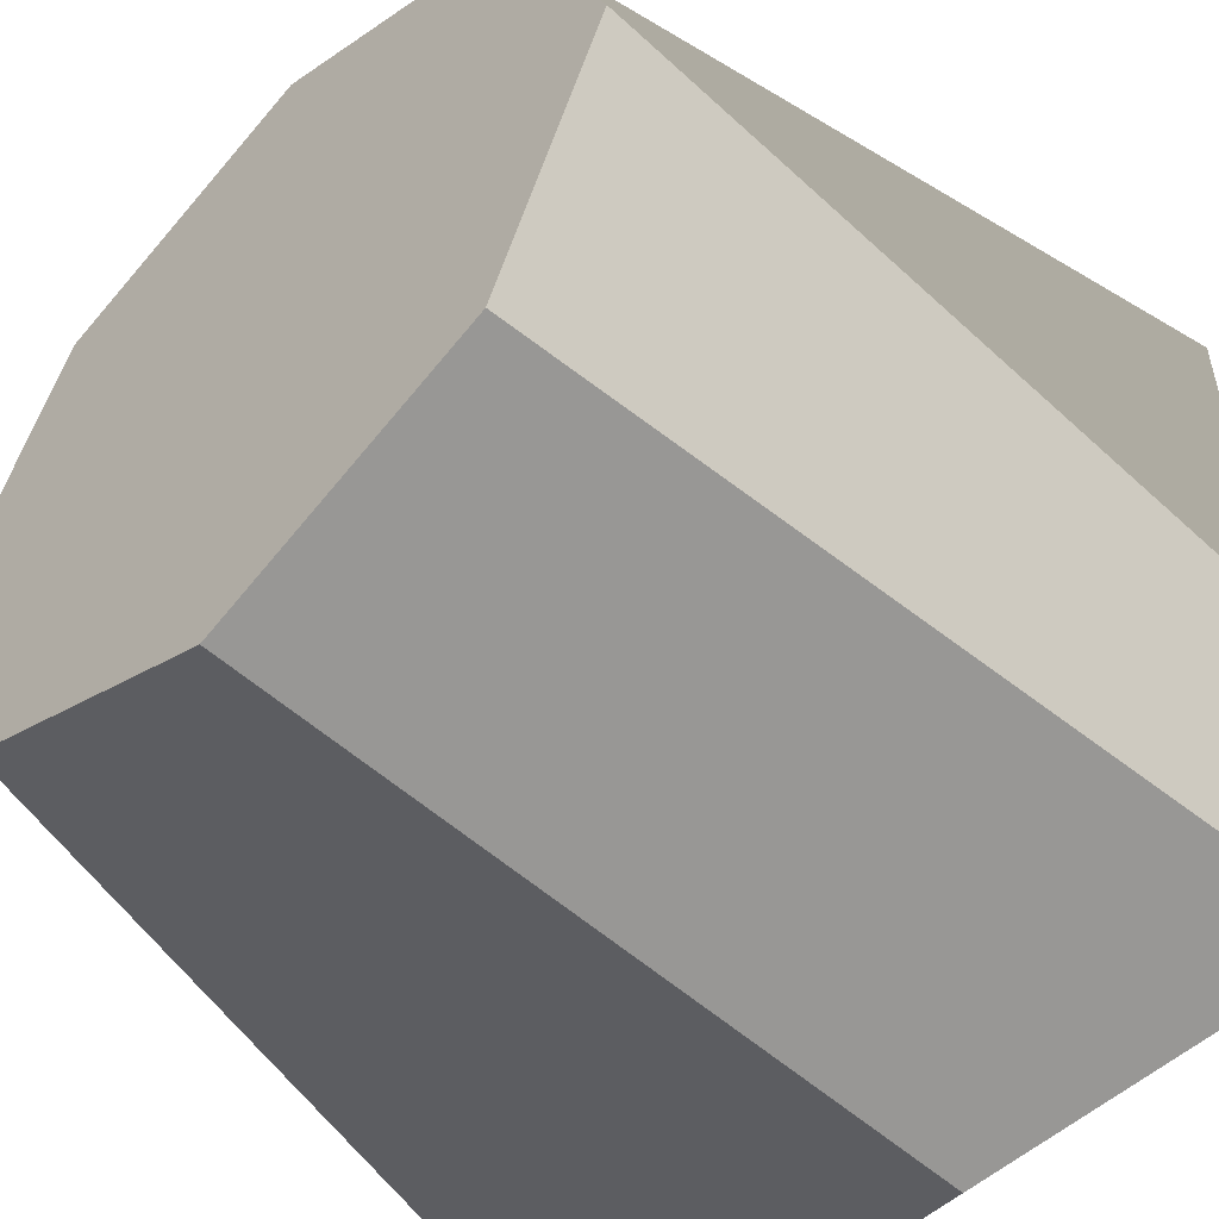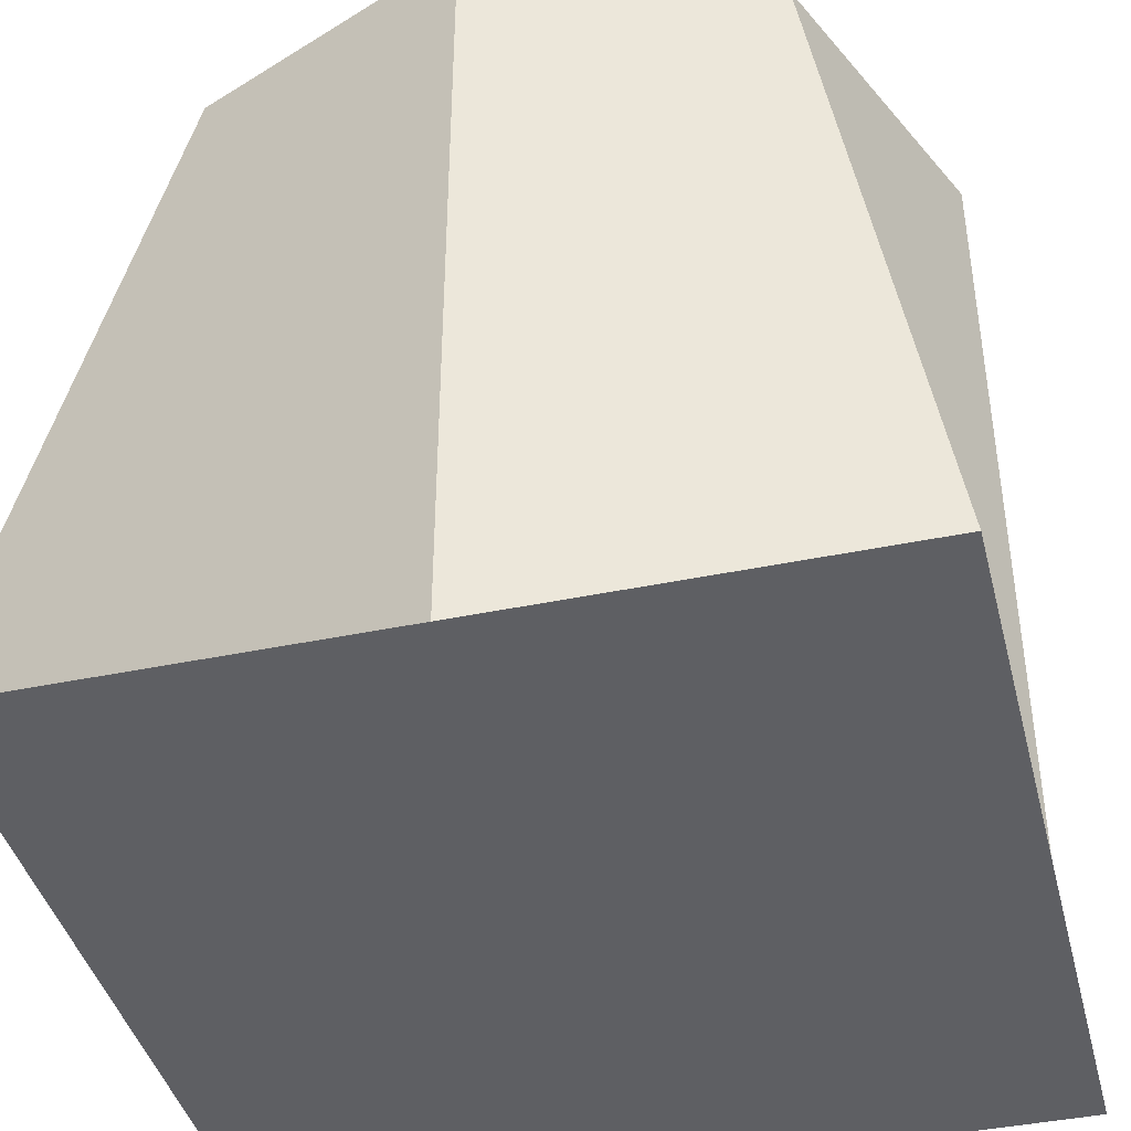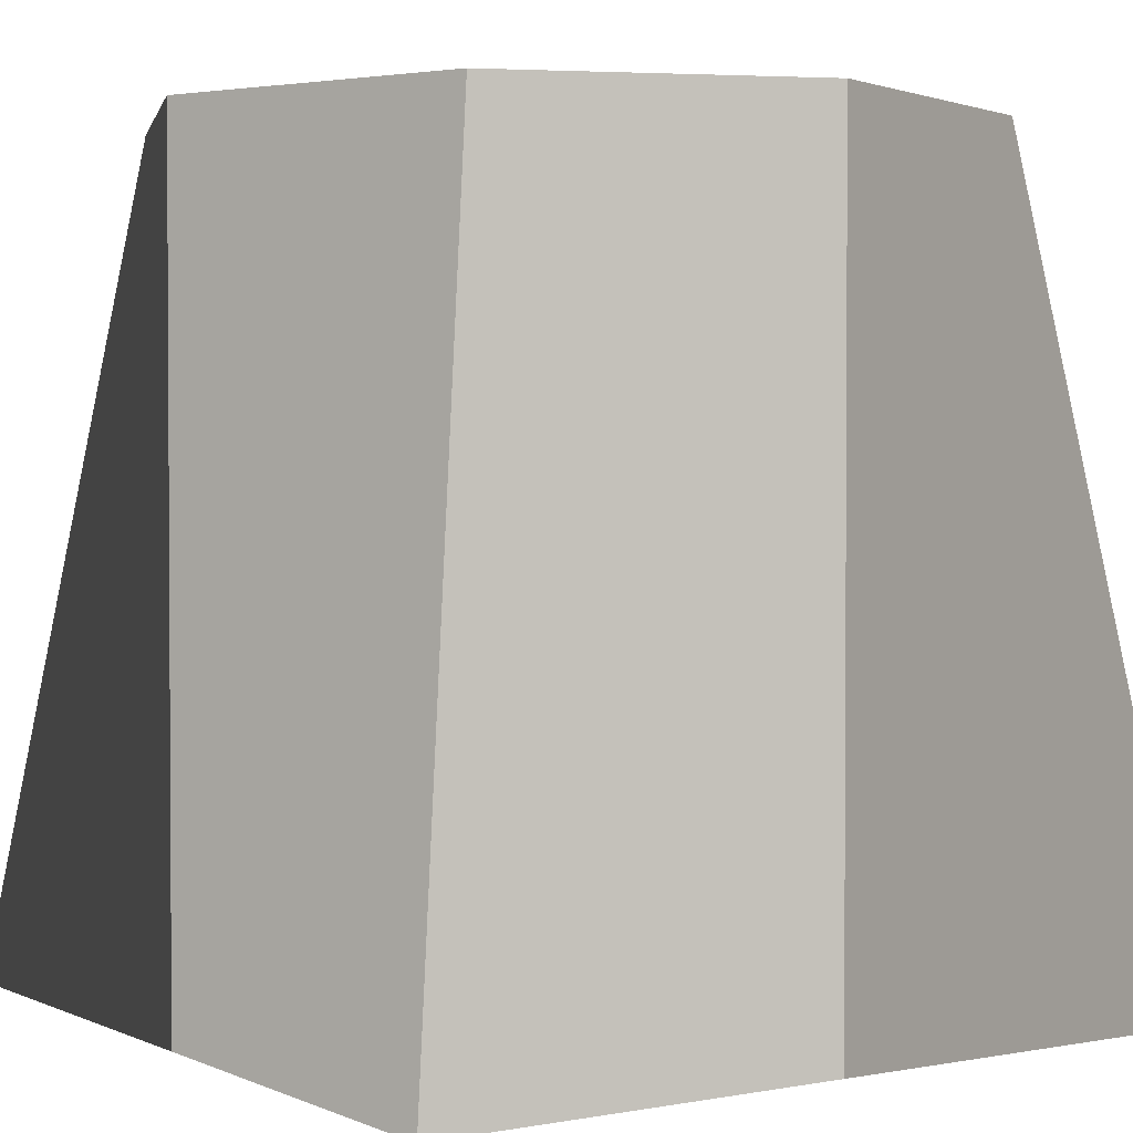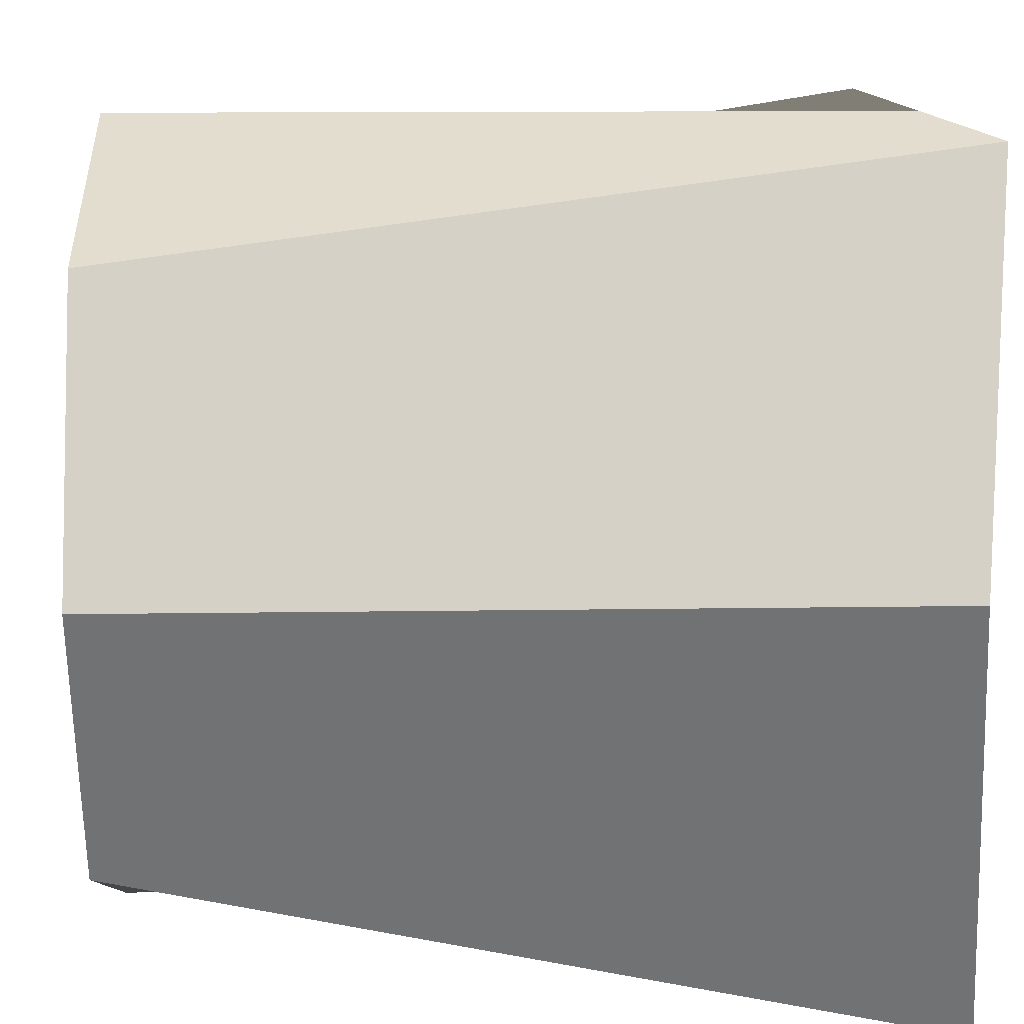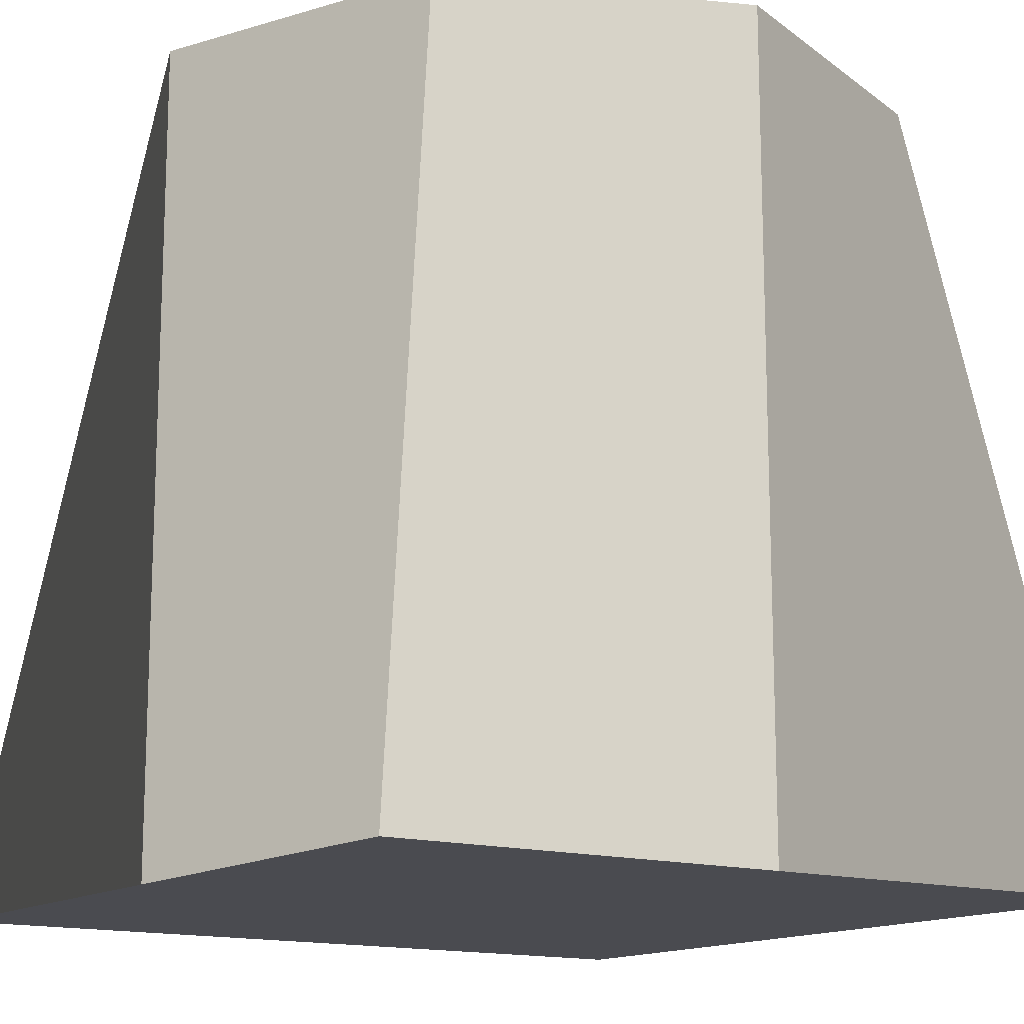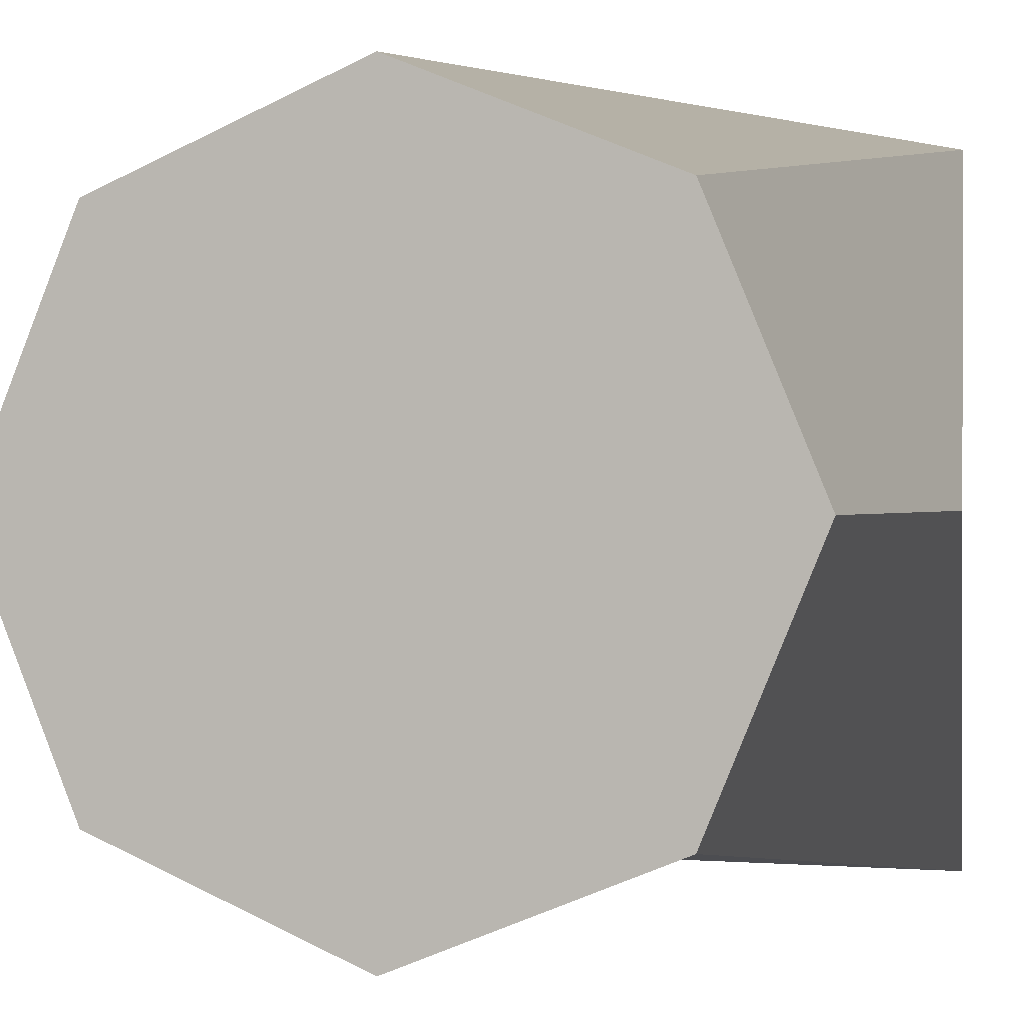
<metadata>
{"format":"obj","ext":"obj","renderer":"f3d","projection":"perspective","resolution":1024,"background":"white","views":[{"elev":-52.0,"azim":-134.8,"up":"+Z"},{"elev":-41.7,"azim":104.1,"up":"+Y"},{"elev":2.1,"azim":56.1,"up":"+Y"},{"elev":12.2,"azim":-92.1,"up":"+Z"},{"elev":-14.4,"azim":55.4,"up":"+Y"},{"elev":0.3,"azim":-163.0,"up":"+Z"}]}
</metadata>
<code>
v  1 0 -1
v  0 0 -1
v  0 2 -1
v  0.7071 2 -0.7071
v  1 0 -0
v  1 2 -0
v  1 0 1
v  0.7071 2 0.7071
v  0 0 1
v  0 2 1
v  -1 0 1
v  -0.7071 2 0.7071
v  -1 0 -0
v  -1 2 -0
v  0 2 -0
v  -1 0 -1
v  -0.7071 2 -0.7071
v  0 0 -0
g default002
f 1 2 3 4
f 5 1 4 6
f 7 5 6 8
f 9 7 8 10
f 11 9 10 12
f 13 11 12 14
f 12 10 15 14
f 16 13 14 17
f 2 16 17 3
f 7 9 18 5
f 15 3 17 14
f 8 6 15 10
f 15 6 4 3
f 11 13 18 9
f 18 13 16 2
f 18 2 1 5

</code>
